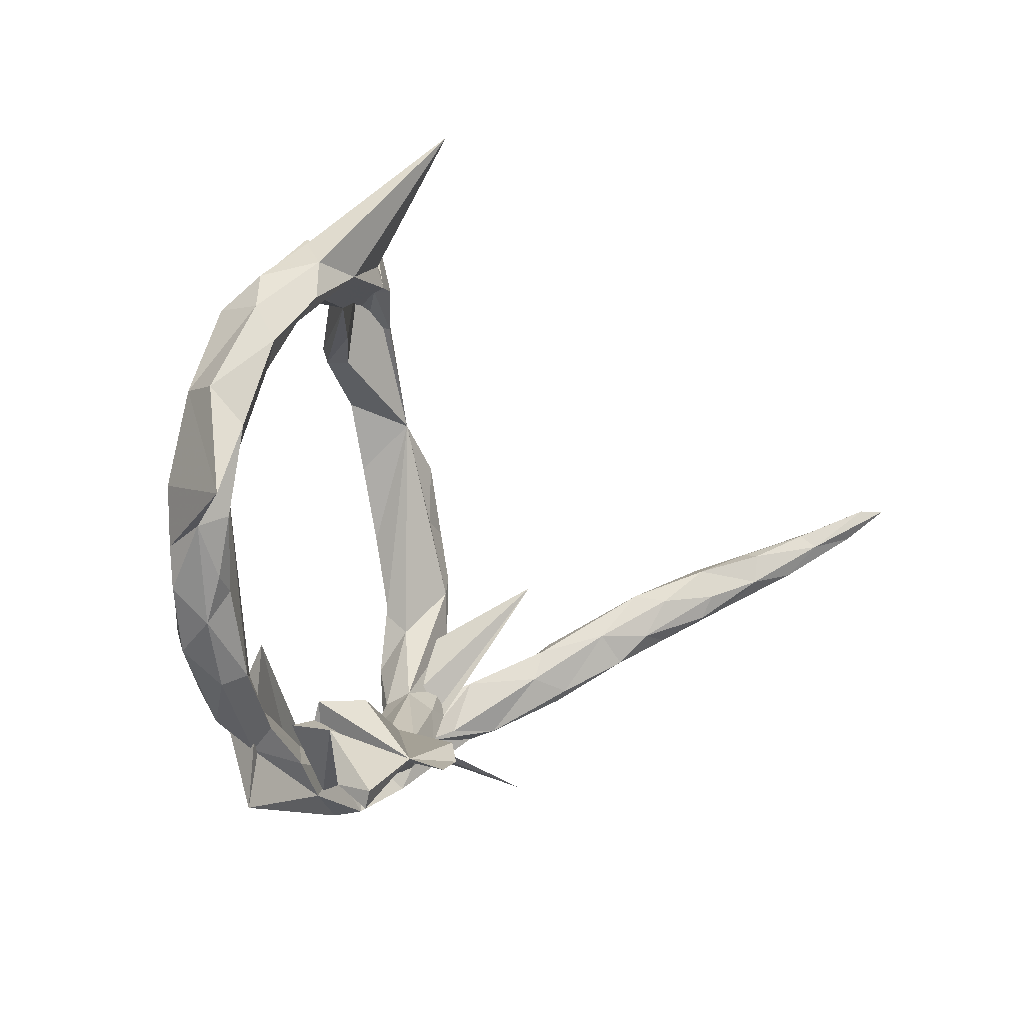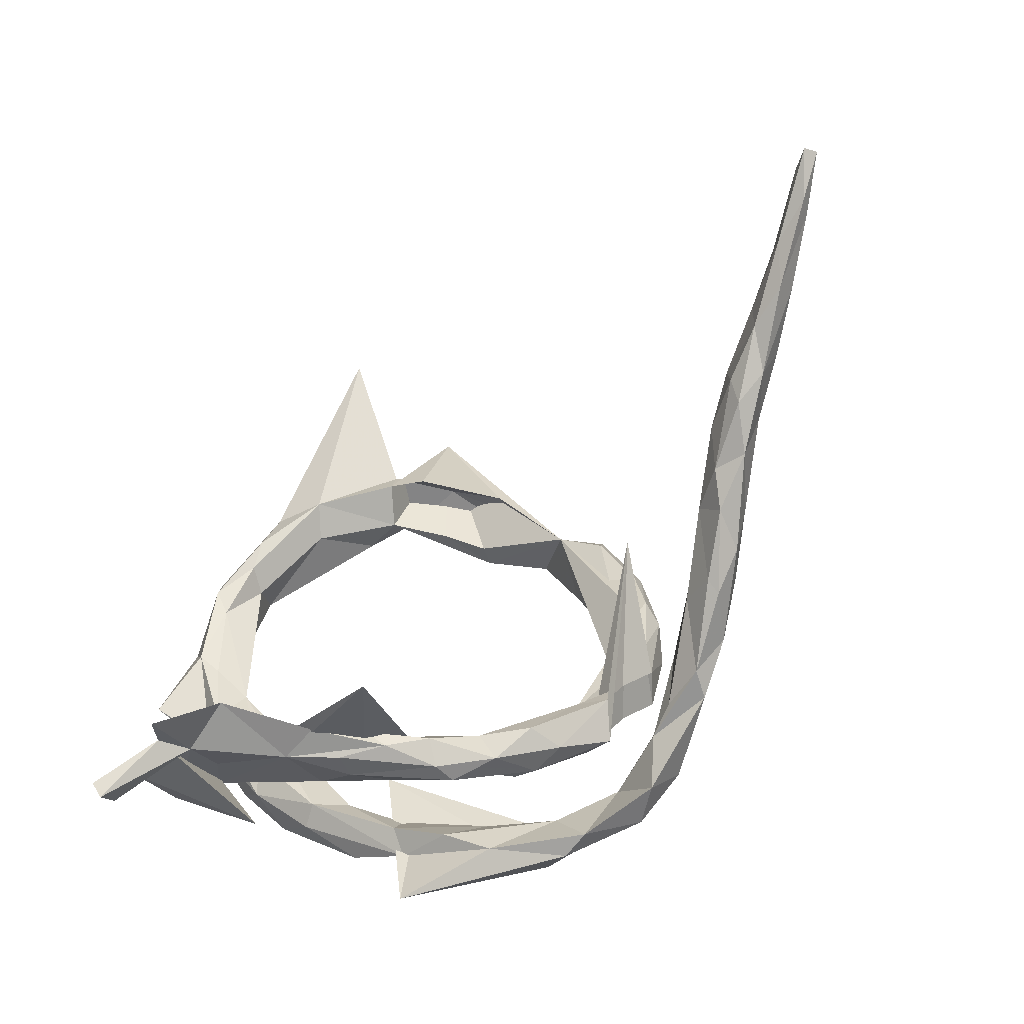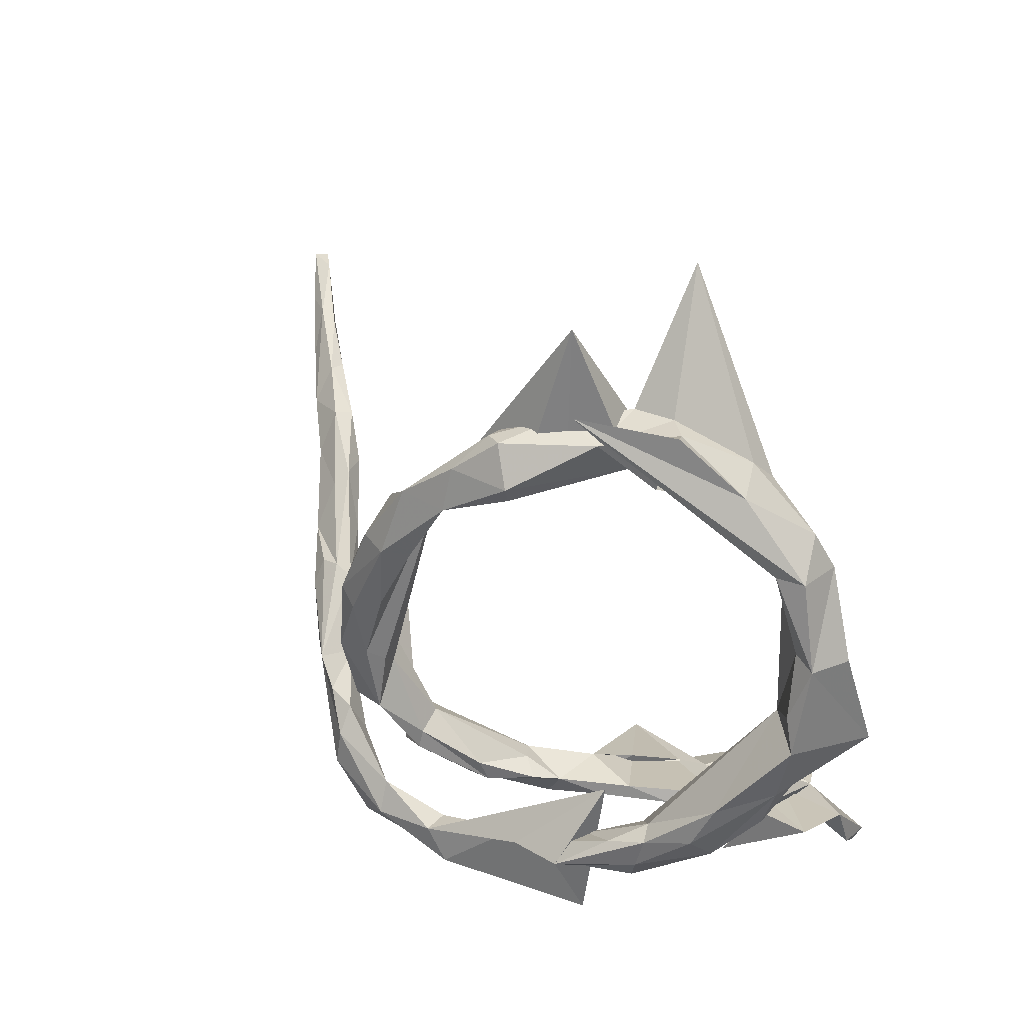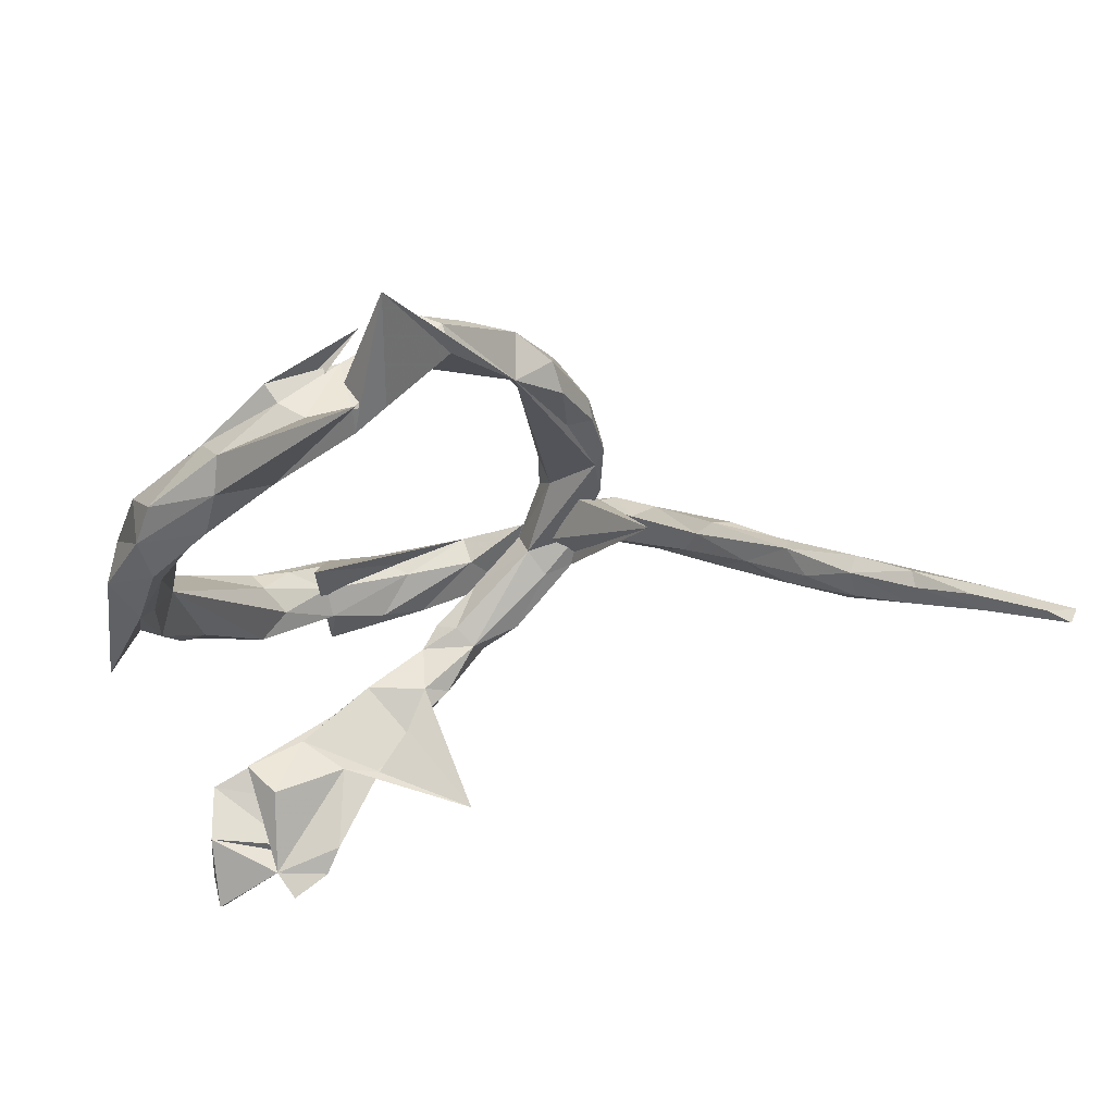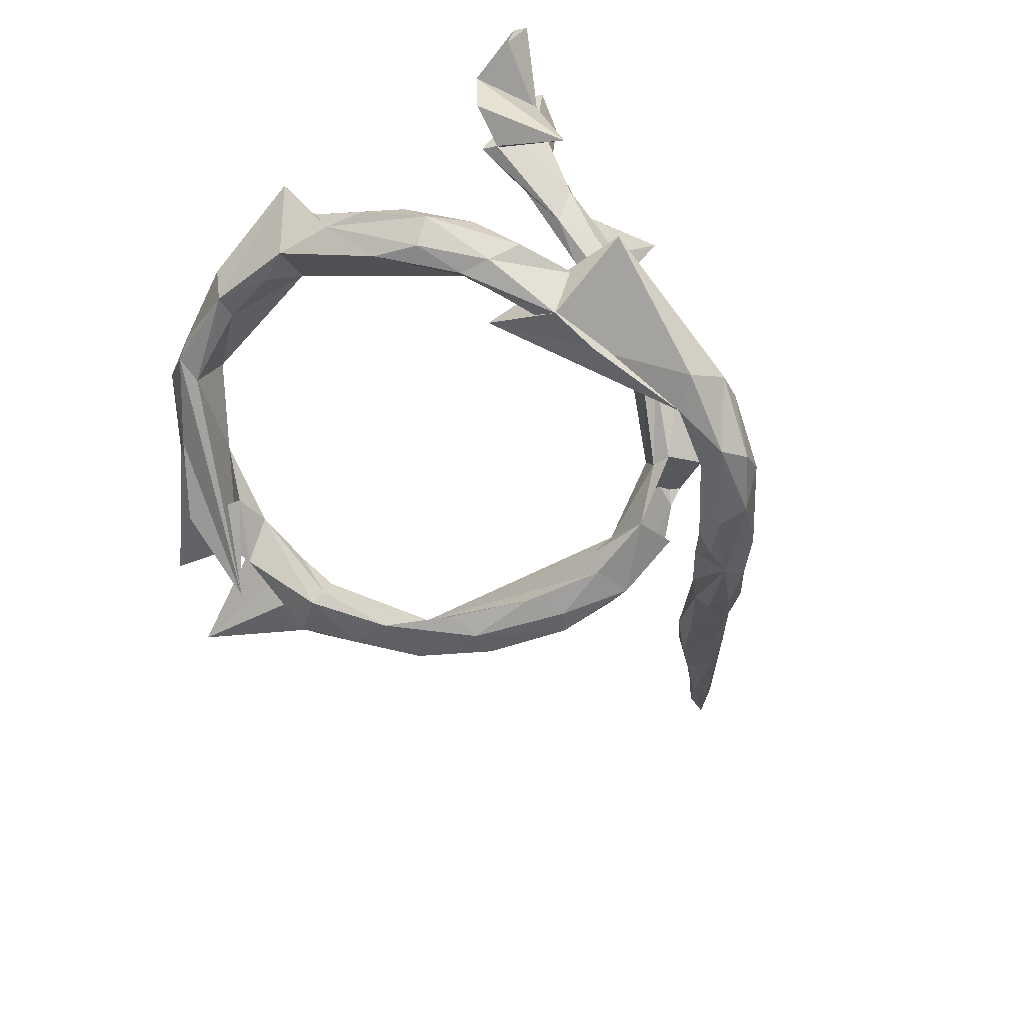
<metadata>
{"format":"obj","ext":"obj","renderer":"f3d","projection":"perspective","resolution":1024,"background":"white","views":[{"elev":-13.2,"azim":-56.0,"up":"+Y"},{"elev":-53.4,"azim":27.1,"up":"+Y"},{"elev":37.4,"azim":-144.3,"up":"+Y"},{"elev":55.6,"azim":-14.4,"up":"+Y"},{"elev":-66.2,"azim":-49.5,"up":"+Z"}]}
</metadata>
<code>
v 0.717 0.1587 0.3759
v 0.7431 0.2009 0.4242
v 0.7554 0.2055 0.4087
v 0.7199 0.2011 0.3995
v 0.6763 0.1669 0.3275
v 0.7106 0.1652 0.3485
v 0.6509 0.1566 0.3249
v 0.6556 0.1189 0.28
v 0.6458 0.0949 0.3034
v 0.6644 0.1396 0.3432
v 0.595 0.1204 0.2751
v 0.5927 0.07896 0.2717
v 0.5974 0.1257 0.251
v 0.5807 0.04042 0.2224
v 0.6015 0.08242 0.2146
v 0.5357 0.01907 0.2068
v 0.5269 0.09099 0.2125
v 0.5349 0.05085 0.2253
v 0.5421 0.09622 0.1909
v 0.544 0.04307 0.1522
v 0.5159 -0.01319 0.1472
v 0.4774 0.03704 0.105
v 0.4816 0.04124 0.1714
v 0.4569 -0.05303 0.1036
v 0.47 -0.01319 0.1428
v 0.4231 -0.0145 0.09192
v 0.4772 -0.01898 0.05941
v 0.4664 0.05109 0.1267
v 0.4112 -0.1111 0.01651
v 0.4296 -0.06188 -0.008514
v 0.4549 -0.07255 0.04596
v 0.426 -0.0295 0.01149
v 0.3751 -0.03855 0.01322
v 0.4045 -0.09845 0.03484
v 0.3989 -0.024 0.009462
v 0.3614 -0.08284 0.00687
v 0.3862 -0.119 -0.0556
v 0.2842 -0.1644 -0.09017
v 0.3473 -0.1093 -0.09554
v 0.3414 -0.1608 -0.05625
v -0.2378 -0.2882 0.2855
v -0.2899 -0.3045 0.3032
v -0.279 -0.2861 0.2288
v 0.3351 -0.1712 -0.09637
v -0.214 -0.2604 0.2624
v -0.134 -0.2538 0.1607
v -0.3064 -0.2901 0.2649
v -0.1835 -0.2327 0.1552
v -0.0803 -0.2377 0.1118
v 0.3042 -0.09042 -0.07431
v 0.2074 -0.1519 -0.05446
v 0.246 -0.1827 -0.1197
v 0.1125 -0.2107 -0.005244
v -0.1842 -0.2652 0.1422
v 0.05954 -0.2477 -0.003163
v 0.2567 -0.1288 -0.1407
v -0.008215 -0.2374 0.06199
v 0.1906 -0.1895 -0.0951
v -0.0591 -0.2554 0.09209
v 0.2231 -0.1106 -0.07487
v -0.12 -0.2658 0.1088
v 0.2557 -0.06681 -0.1063
v 0.2958 -0.1189 -0.1338
v -0.388 -0.3569 0.2616
v 0.2581 -0.0272 -0.08616
v 0.1656 -0.1499 -0.04517
v -0.3958 -0.3375 0.2732
v 0.1471 -0.1247 -0.075
v 0.1353 -0.2185 -0.04972
v 0.08909 -0.2284 -0.06481
v 0.04231 -0.2095 0.01308
v 0.2562 -0.2094 -0.1782
v 0.2276 -0.2543 -0.1447
v -0.01311 -0.2637 0.03326
v 0.249 0.04269 -0.08239
v -0.1252 -0.2607 0.07059
v -0.004428 -0.2637 0.000538
v 0.1909 -0.0225 -0.1147
v 0.2626 0.06799 -0.08729
v -0.04277 -0.217 0.06185
v 0.2692 0.04514 -0.1171
v 0.239 -0.08936 -0.1429
v -0.02977 -0.2209 -0.007478
v 0.2931 0.04481 0.04202
v 0.2545 -0.1628 -0.169
v 0.255 0.004759 -0.1541
v -0.01479 -0.296 0.2274
v 0.1635 -0.2018 -0.1764
v -0.08857 -0.238 0.01673
v 0.07655 -0.2397 -0.1536
v 0.05463 -0.2174 -0.07161
v 0.02328 -0.1971 -0.01692
v -0.002606 -0.2107 -0.03589
v 0.1446 -0.165 -0.12
v 0.1429 -0.1392 -0.1129
v -0.3951 -0.3268 0.225
v 0.06593 -0.1884 -0.07686
v 0.1247 -0.297 -0.1441
v 0.1898 -0.2614 -0.1905
v -0.2791 -0.2559 0.1671
v -0.1227 -0.2195 0.03827
v -0.2325 -0.2221 0.102
v -0.287 -0.209 0.1815
v 0.1854 -0.07806 -0.1572
v -0.178 -0.2381 0.0599
v 0.2461 0.139 -0.0905
v 0.08645 -0.3052 -0.162
v 0.1569 -0.2412 -0.2006
v 0.2462 0.1142 -0.1541
v 0.208 0.1474 -0.08386
v 0.2465 0.158 -0.114
v 0.1814 0.005328 -0.1444
v 0.2039 0.01645 -0.1589
v 0.1999 0.2304 -0.07697
v -0.3878 -0.2595 0.2053
v -0.3165 -0.2099 0.13
v 0.07426 -0.2331 -0.194
v -0.3083 -0.2318 0.1165
v -0.3691 -0.2459 0.1307
v -0.2568 -0.314 0.09153
v 0.2213 0.09374 -0.163
v 0.1338 0.2821 -0.07388
v 0.04326 -0.2779 -0.1954
v 0.2063 0.2195 -0.146
v -0.02354 -0.2164 -0.1402
v 0.1673 0.2153 -0.1605
v -0.1488 -0.2365 -0.1201
v 0.1725 0.1234 -0.159
v -0.07089 -0.2487 -0.09839
v -0.00923 -0.2871 -0.1177
v 0.1923 0.2691 -0.1034
v -0.1483 -0.2085 -0.08934
v -0.1494 -0.1732 -0.1154
v 0.0431 0.4064 -0.04062
v -0.1657 -0.09504 -0.09522
v -0.1516 -0.3155 -0.1228
v -0.2159 -0.1463 -0.07202
v 0.1488 0.31 -0.132
v -0.05663 0.422 0.03609
v -0.06544 -0.1967 -0.1716
v 0.125 0.2242 -0.1495
v -0.04211 0.5776 -0.01676
v 0.04125 0.4178 -0.0818
v -0.1015 0.4099 0.05778
v 0.07718 0.3127 -0.1374
v -0.1007 0.4447 0.04573
v -0.005547 0.3483 -0.07977
v -0.02867 0.439 -0.01507
v -0.2576 -0.1544 -0.03968
v 0.07586 0.3701 -0.119
v -0.1098 0.6085 0.1708
v -0.2287 -0.206 -0.1177
v -0.2133 0.3876 0.09321
v -0.1247 0.3842 0.004067
v -0.05495 0.3669 -0.04223
v -0.1599 0.4494 0.04852
v -0.01198 0.3527 -0.1134
v -0.2812 -0.1681 -0.06355
v -0.2872 0.3878 0.09145
v -0.3065 0.3301 0.1041
v -0.3271 0.2934 0.0895
v -0.0129 0.3745 -0.1211
v 0.01651 0.4235 -0.09663
v -0.3366 -0.05763 -0.004599
v -0.2744 0.4239 0.05909
v -0.1384 -0.1912 -0.1772
v -0.1765 0.3836 -0.01655
v -0.3832 0.2521 0.0983
v -0.1995 -0.1415 -0.137
v -0.244 -0.1636 -0.1353
v -0.0995 0.4328 -0.03789
v -0.393 0.115 0.0538
v -0.3347 -0.128 -0.08586
v -0.2528 -0.1204 -0.1292
v -0.1886 0.4528 0.02039
v -0.3928 0.02576 0.03867
v -0.3512 -0.09964 -0.02935
v -0.3164 -0.09771 -0.1123
v -0.3945 0.2995 0.07588
v -0.3745 0.2174 0.0802
v -0.2408 -0.1144 -0.1002
v -0.3699 -0.04578 0.005108
v -0.3354 0.278 0.04951
v -0.3403 -0.03858 -0.09523
v -0.3658 0.0843 0.009956
v -0.4128 0.1359 0.07602
v -0.4688 0.03364 0.08508
v -0.1998 0.4654 -0.003256
v -0.4441 0.1844 0.04609
v -0.4205 0.01084 0.01124
v -0.0712 0.4735 -0.05375
v -0.2891 0.3973 0.01809
v -0.4057 -0.005739 -0.04867
v -0.2338 0.3611 0.04877
v -0.3911 -0.05788 -0.05467
v -0.4007 0.1172 -0.02905
v -0.3703 0.3504 0.06113
v -0.3881 0.3066 0.01104
v -0.3497 0.3072 0.002622
v -0.3889 0.1995 0.002191
v -0.4193 0.0715 -0.04343
v -0.4216 0.1924 -0.01168
f 194 153 161
f 160 161 153
f 183 194 161
f 154 153 194
f 154 142 144
f 139 144 142
f 153 154 144
f 155 142 154
f 146 153 144
f 159 160 153
f 151 159 153
f 179 160 159
f 168 161 160
f 197 165 192
f 175 192 165
f 198 197 192
f 159 165 197
f 197 179 159
f 168 160 179
f 198 179 197
f 151 165 159
f 3 2 1
f 10 1 2
f 6 3 1
f 4 2 3
f 5 4 3
f 6 5 3
f 7 4 5
f 134 142 122
f 147 122 142
f 139 142 134
f 148 139 134
f 143 148 134
f 146 139 148
f 122 143 134
f 163 148 143
f 150 163 143
f 171 148 163
f 146 148 171
f 162 171 163
f 146 144 139
f 156 146 171
f 151 146 156
f 175 156 171
f 165 156 175
f 188 175 171
f 167 188 171
f 192 175 188
f 151 153 146
f 165 151 156
f 191 192 188
f 96 43 64
f 47 64 43
f 67 96 64
f 115 43 96
f 47 67 64
f 115 96 67
f 115 67 47
f 42 47 43
f 132 127 129
f 130 129 127
f 90 129 130
f 136 130 127
f 166 136 127
f 107 130 136
f 136 135 123
f 117 123 135
f 107 136 123
f 166 135 136
f 108 107 123
f 98 130 107
f 98 90 130
f 88 90 98
f 99 98 107
f 123 117 108
f 88 108 117
f 85 108 88
f 90 88 117
f 99 107 108
f 73 98 99
f 105 76 54
f 61 54 76
f 118 105 54
f 89 76 105
f 54 46 45
f 48 45 46
f 43 54 45
f 59 46 54
f 74 61 76
f 59 54 61
f 74 59 61
f 49 46 59
f 170 152 173
f 158 173 152
f 178 170 173
f 127 152 170
f 152 127 158
f 149 158 127
f 132 149 127
f 177 158 149
f 137 149 132
f 101 89 105
f 102 101 105
f 83 89 101
f 77 76 89
f 77 74 76
f 57 59 74
f 170 166 127
f 174 166 170
f 125 132 129
f 83 77 89
f 70 77 83
f 55 74 77
f 49 59 57
f 55 57 74
f 133 132 125
f 140 133 125
f 137 132 133
f 90 125 129
f 55 77 70
f 91 70 83
f 71 57 55
f 87 46 49
f 177 173 158
f 41 43 45
f 100 54 43
f 87 48 46
f 47 45 48
f 87 101 102
f 116 102 105
f 47 41 45
f 42 43 41
f 118 116 105
f 103 102 116
f 120 116 118
f 119 120 118
f 47 116 120
f 166 174 169
f 181 169 174
f 140 166 169
f 80 87 49
f 57 80 49
f 101 87 80
f 83 101 80
f 185 149 137
f 181 137 133
f 169 181 133
f 185 137 181
f 140 169 133
f 178 174 170
f 184 181 174
f 193 178 173
f 184 174 178
f 48 87 102
f 164 149 185
f 103 48 102
f 47 48 103
f 164 177 149
f 195 173 177
f 116 47 103
f 115 47 120
f 140 135 166
f 117 135 140
f 117 140 125
f 94 70 91
f 93 91 83
f 69 55 70
f 90 117 125
f 53 55 69
f 58 69 70
f 51 53 69
f 71 55 53
f 73 88 98
f 52 88 73
f 72 99 108
f 73 99 72
f 85 72 108
f 44 73 72
f 44 52 73
f 119 43 115
f 189 168 179
f 202 198 199
f 191 199 198
f 200 202 199
f 179 198 202
f 199 183 200
f 185 200 183
f 194 183 199
f 180 161 168
f 191 194 199
f 145 126 141
f 128 141 126
f 122 145 141
f 138 126 145
f 128 122 141
f 157 145 122
f 124 126 138
f 150 138 145
f 131 122 114
f 110 114 122
f 111 131 114
f 138 122 131
f 109 126 124
f 131 124 138
f 111 124 131
f 109 124 111
f 19 17 13
f 11 13 17
f 15 19 13
f 28 17 19
f 17 12 11
f 10 11 12
f 18 12 17
f 7 13 11
f 9 10 12
f 7 11 10
f 14 15 8
f 5 8 15
f 9 14 8
f 20 15 14
f 6 8 5
f 13 5 15
f 7 5 13
f 1 10 9
f 14 9 12
f 106 111 114
f 6 9 8
f 29 24 34
f 26 34 24
f 40 29 34
f 31 24 29
f 37 31 29
f 21 24 31
f 39 30 37
f 31 37 30
f 44 39 37
f 32 30 39
f 27 31 30
f 190 193 195
f 173 195 193
f 40 37 29
f 104 86 82
f 62 82 86
f 84 104 82
f 113 86 104
f 201 185 184
f 181 184 185
f 185 176 164
f 182 164 176
f 172 176 185
f 190 182 176
f 177 164 182
f 33 35 39
f 32 39 35
f 50 33 39
f 50 36 33
f 26 33 36
f 38 36 50
f 63 50 39
f 68 60 65
f 62 65 60
f 75 68 65
f 66 60 68
f 79 75 65
f 78 68 75
f 84 82 62
f 81 62 86
f 112 113 104
f 78 112 104
f 122 113 112
f 95 78 104
f 95 68 78
f 122 112 78
f 201 184 193
f 178 193 184
f 187 201 193
f 196 185 201
f 186 190 176
f 177 182 190
f 21 31 27
f 32 27 30
f 32 35 27
f 22 27 35
f 25 24 21
f 26 24 25
f 23 26 25
f 36 34 26
f 40 34 36
f 28 33 26
f 187 193 190
f 177 190 195
f 51 60 66
f 60 84 62
f 81 65 62
f 51 84 60
f 56 52 50
f 38 50 52
f 63 56 50
f 88 52 56
f 40 36 38
f 85 56 63
f 85 63 39
f 40 44 37
f 72 39 44
f 52 40 38
f 52 44 40
f 94 104 84
f 120 119 115
f 100 43 119
f 41 47 42
f 100 119 118
f 54 100 118
f 10 2 4
f 7 10 4
f 51 69 58
f 94 58 70
f 97 91 93
f 85 39 72
f 56 85 88
f 94 84 58
f 51 58 84
f 95 94 91
f 95 91 97
f 68 95 97
f 104 94 95
f 97 92 68
f 71 68 92
f 93 92 97
f 66 71 53
f 80 57 71
f 83 71 92
f 66 68 71
f 83 92 93
f 83 80 71
f 191 198 192
f 167 194 191
f 180 183 161
f 162 145 157
f 154 162 157
f 150 145 162
f 147 157 122
f 155 157 147
f 143 138 150
f 143 122 138
f 1 9 6
f 110 122 75
f 78 75 122
f 106 110 75
f 106 75 79
f 111 106 79
f 109 111 81
f 79 81 111
f 86 109 81
f 65 81 79
f 33 28 35
f 22 35 28
f 23 28 26
f 19 22 28
f 18 23 25
f 16 25 21
f 14 16 21
f 18 25 16
f 20 21 27
f 202 201 187
f 189 202 187
f 196 201 202
f 186 187 190
f 189 187 186
f 172 186 176
f 180 186 172
f 200 196 202
f 200 185 196
f 122 128 113
f 121 113 128
f 121 86 113
f 109 86 121
f 126 109 121
f 20 27 22
f 167 191 188
f 66 53 51
f 154 167 171
f 154 194 167
f 162 154 171
f 155 154 157
f 147 142 155
f 150 162 163
f 128 126 121
f 114 110 106
f 17 28 23
f 17 23 18
f 12 18 16
f 12 16 14
f 20 14 21
f 19 20 22
f 179 202 189
f 168 189 186
f 180 172 185
f 15 20 19
f 168 186 180
f 183 180 185

</code>
